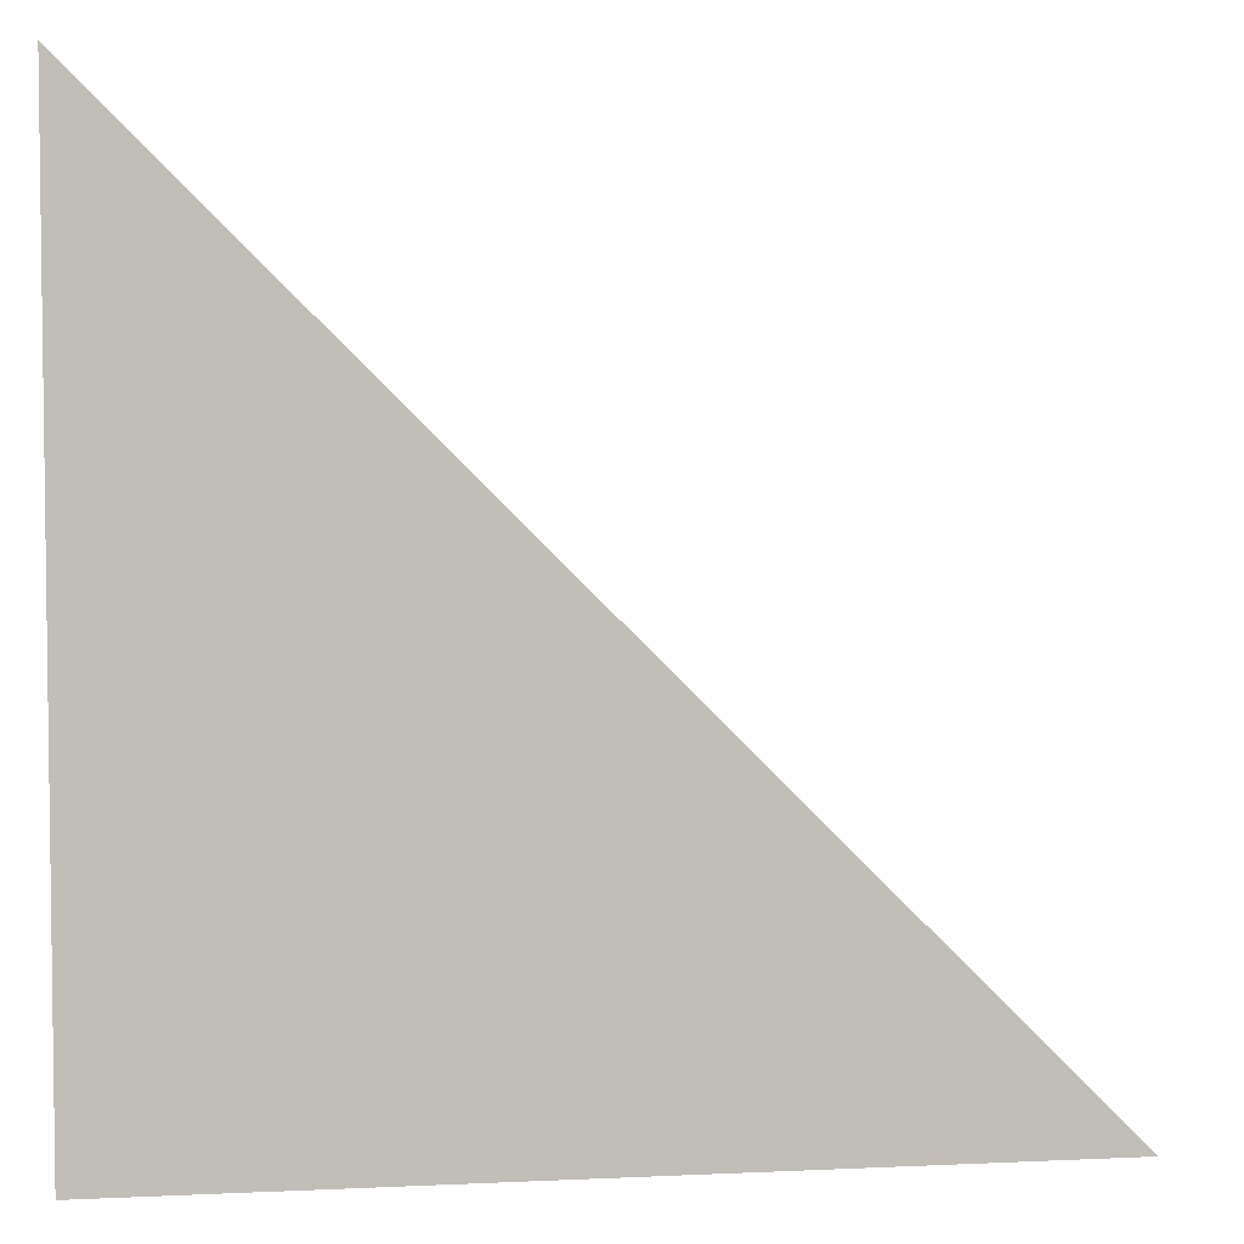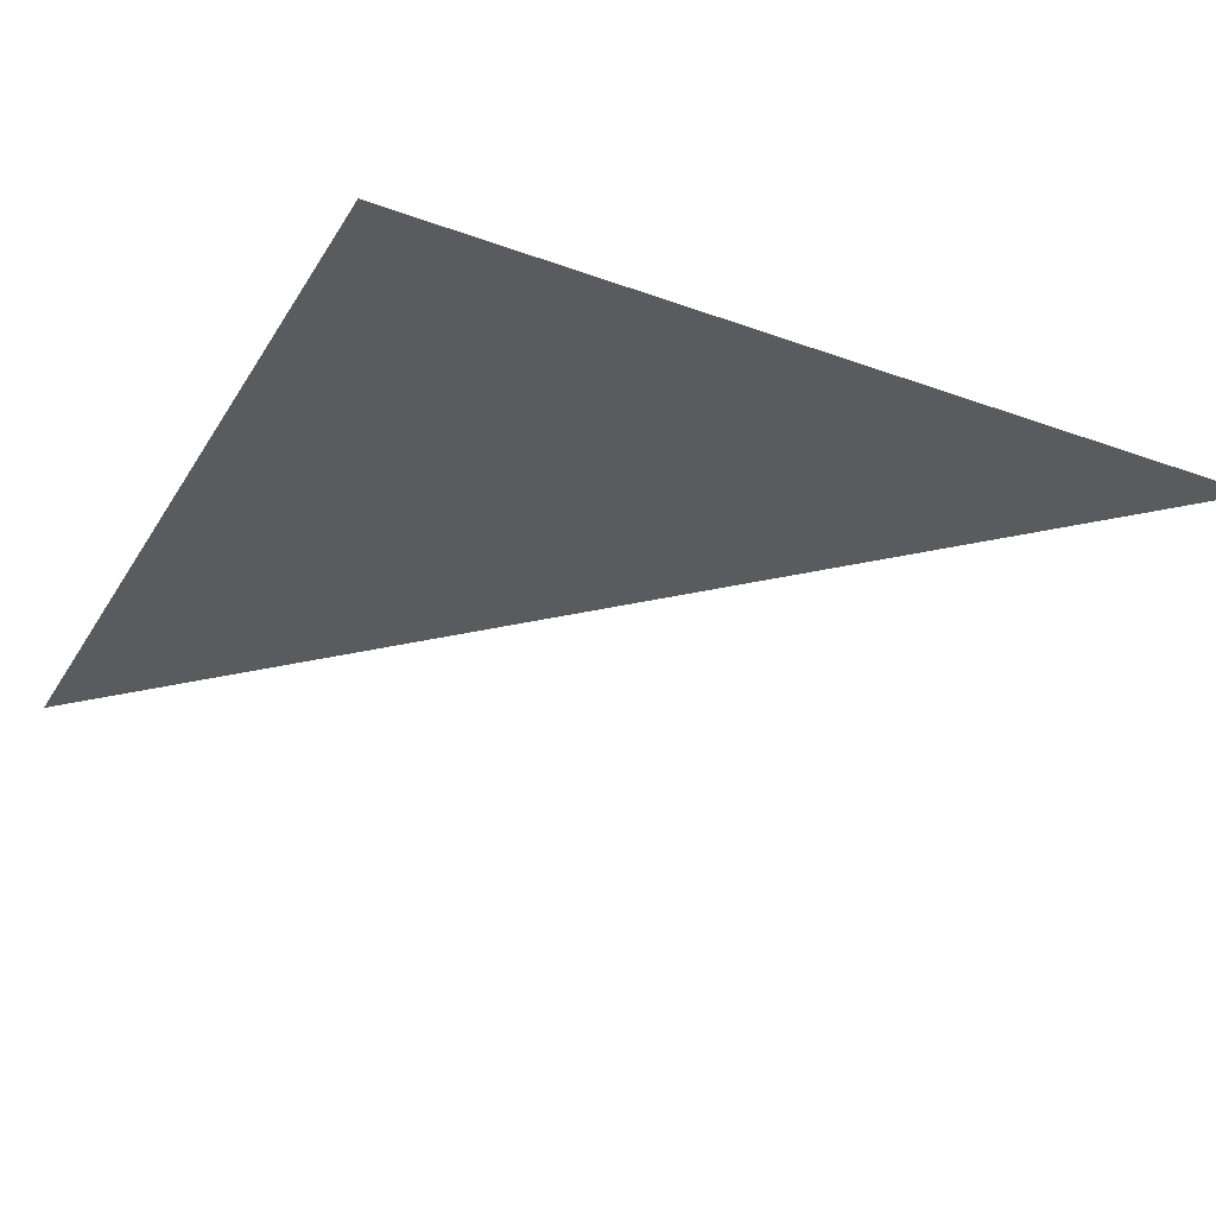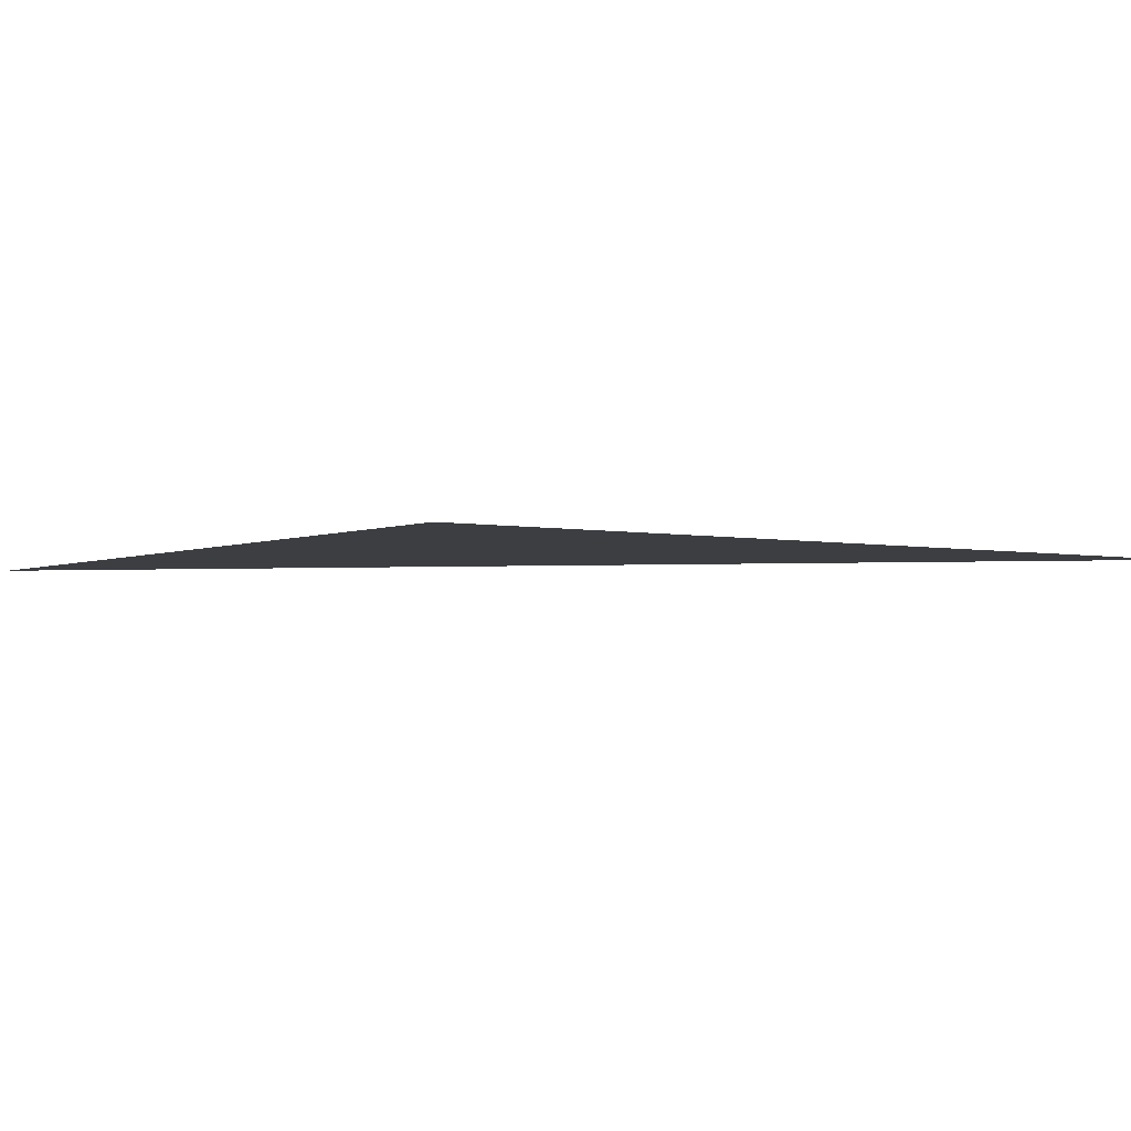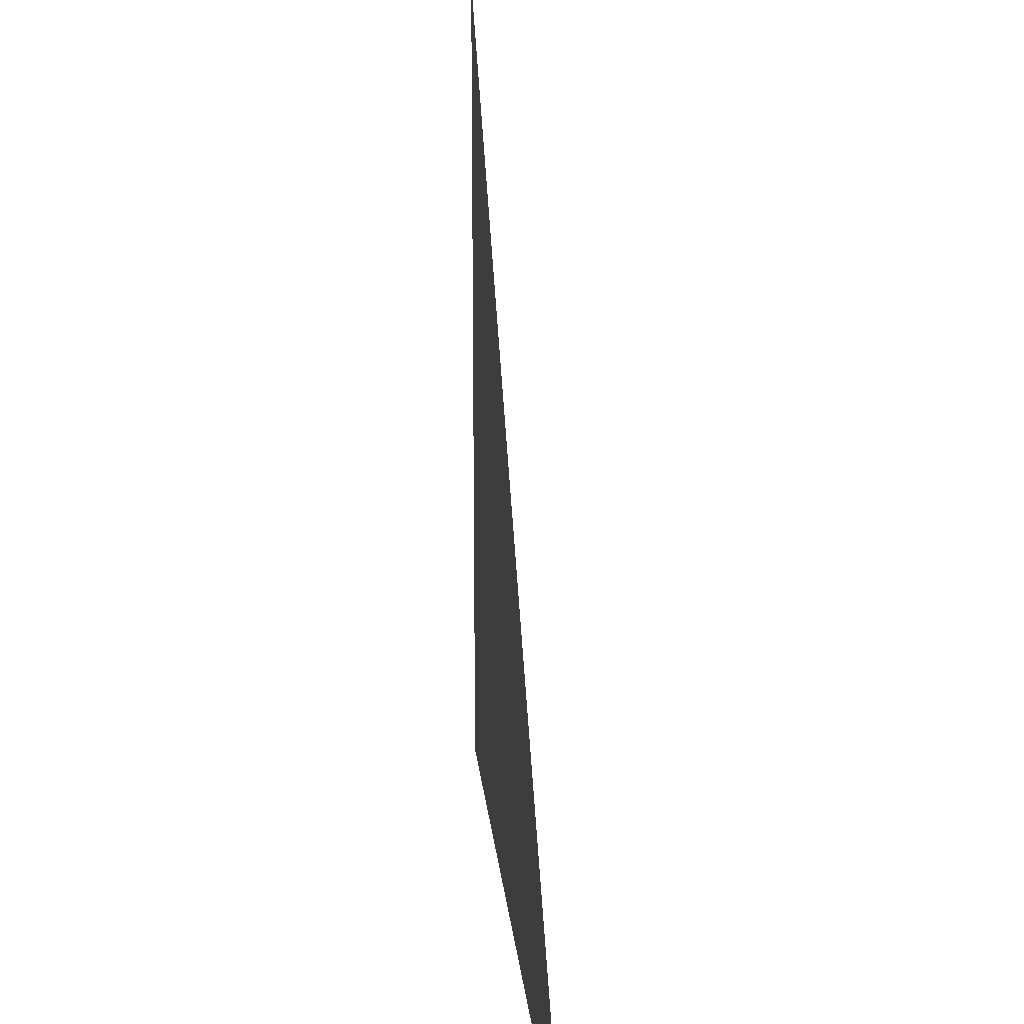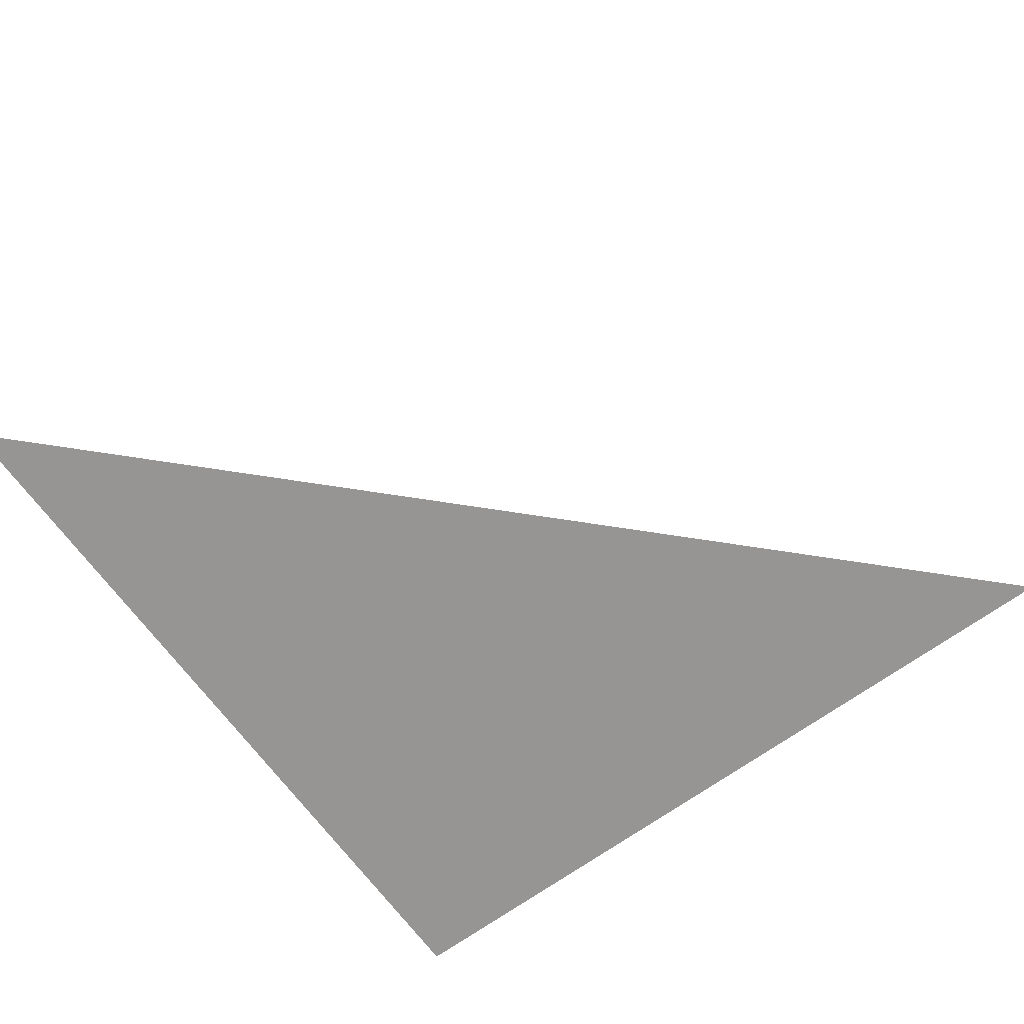
<metadata>
{"format":"obj","ext":"obj","renderer":"f3d","projection":"perspective","resolution":1024,"background":"white","views":[{"elev":4.6,"azim":-8.7,"up":"+Y"},{"elev":-32.6,"azim":-26.8,"up":"+Z"},{"elev":-3.2,"azim":-35.4,"up":"+Z"},{"elev":18.7,"azim":84.4,"up":"+Y"},{"elev":-67.6,"azim":126.1,"up":"+Z"}]}
</metadata>
<code>
o #ID670
v -0.5476 0.5789 0.0265
v -0.5592 0.5789 0.0265
v -0.5592 0.5905 0.0265
v -0.5592 0.5905 0.0265
v -0.5592 0.5789 0.0265
v -0.5476 0.5789 0.0265
f 1 2 3
f 4 5 6

</code>
